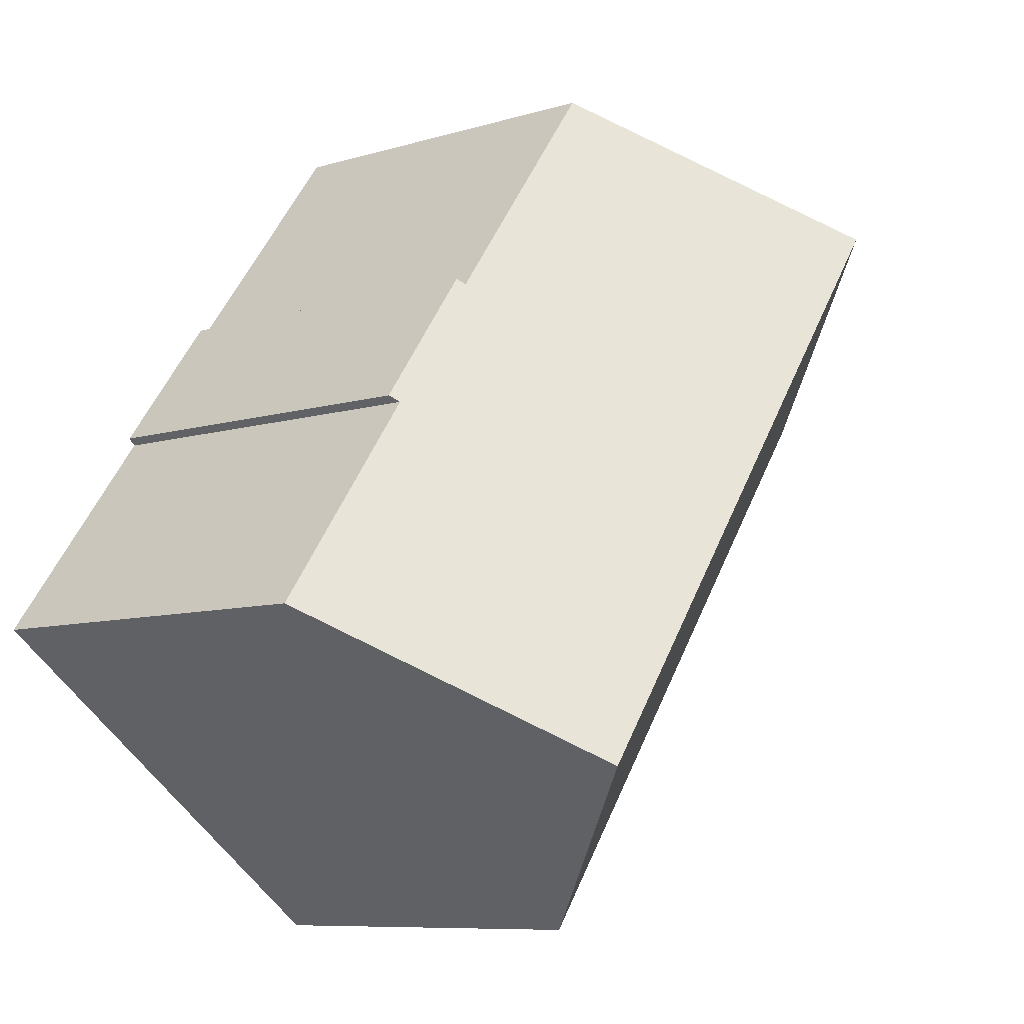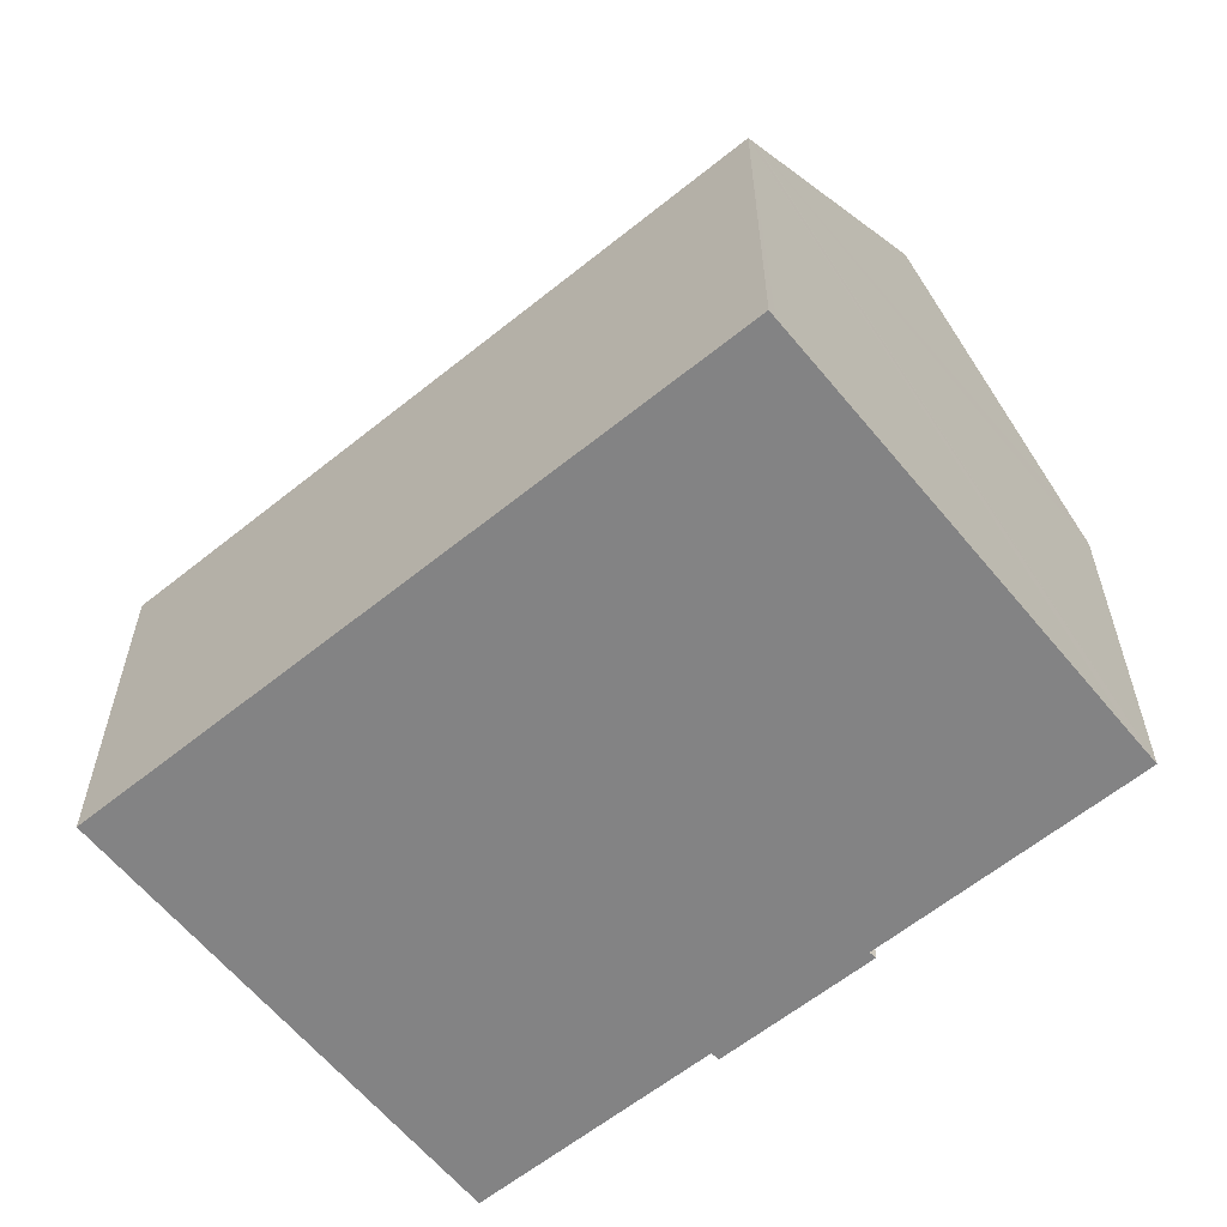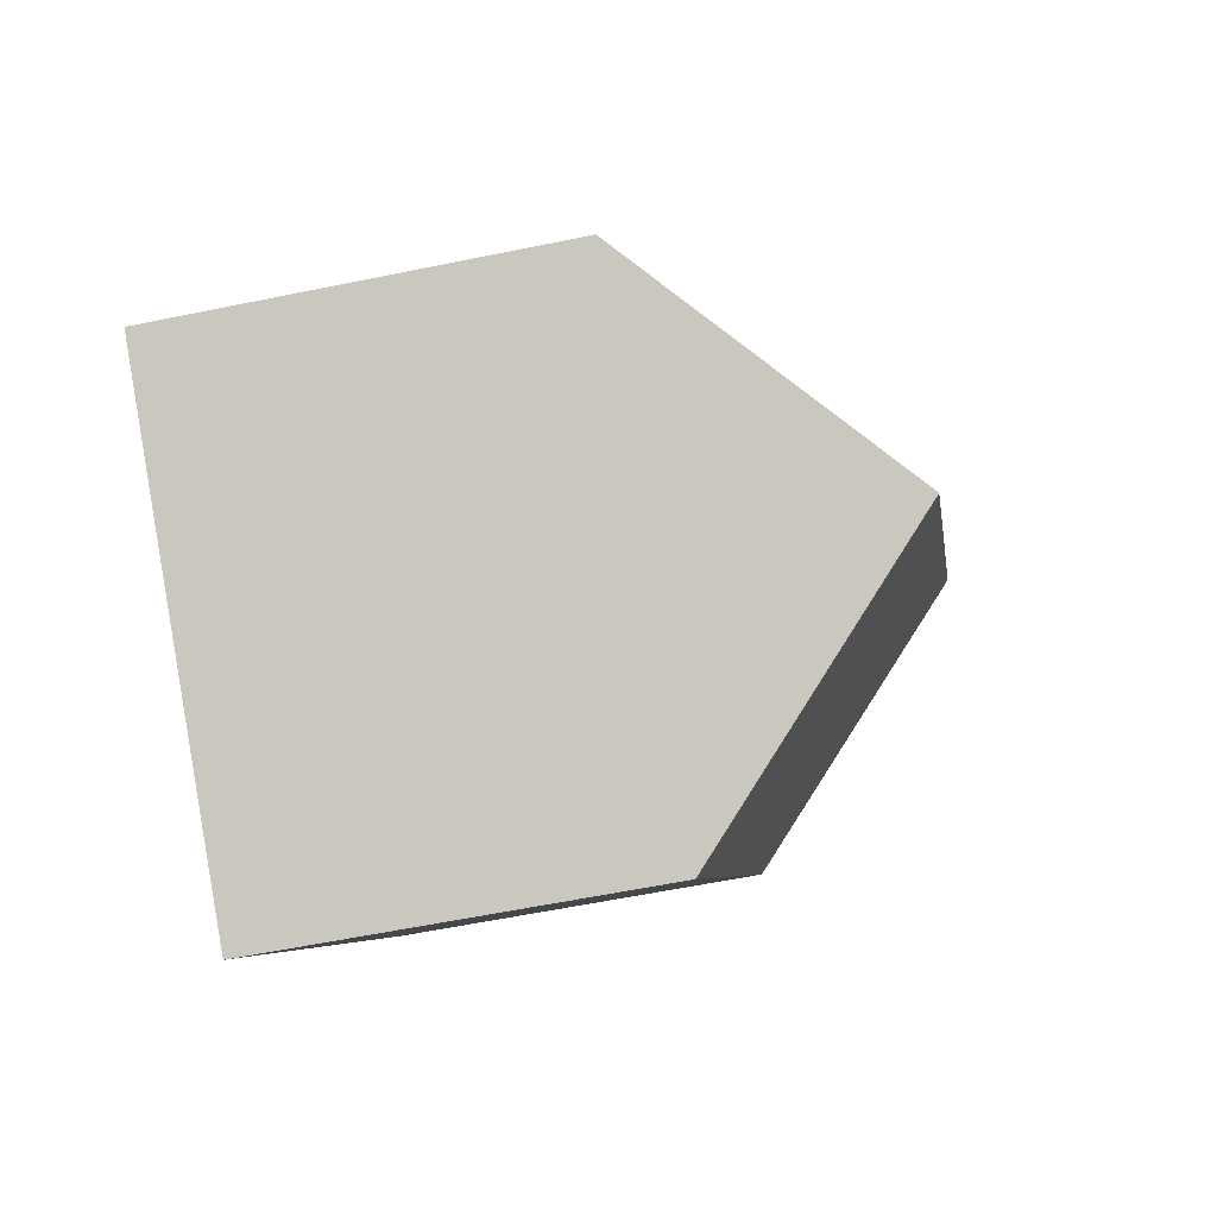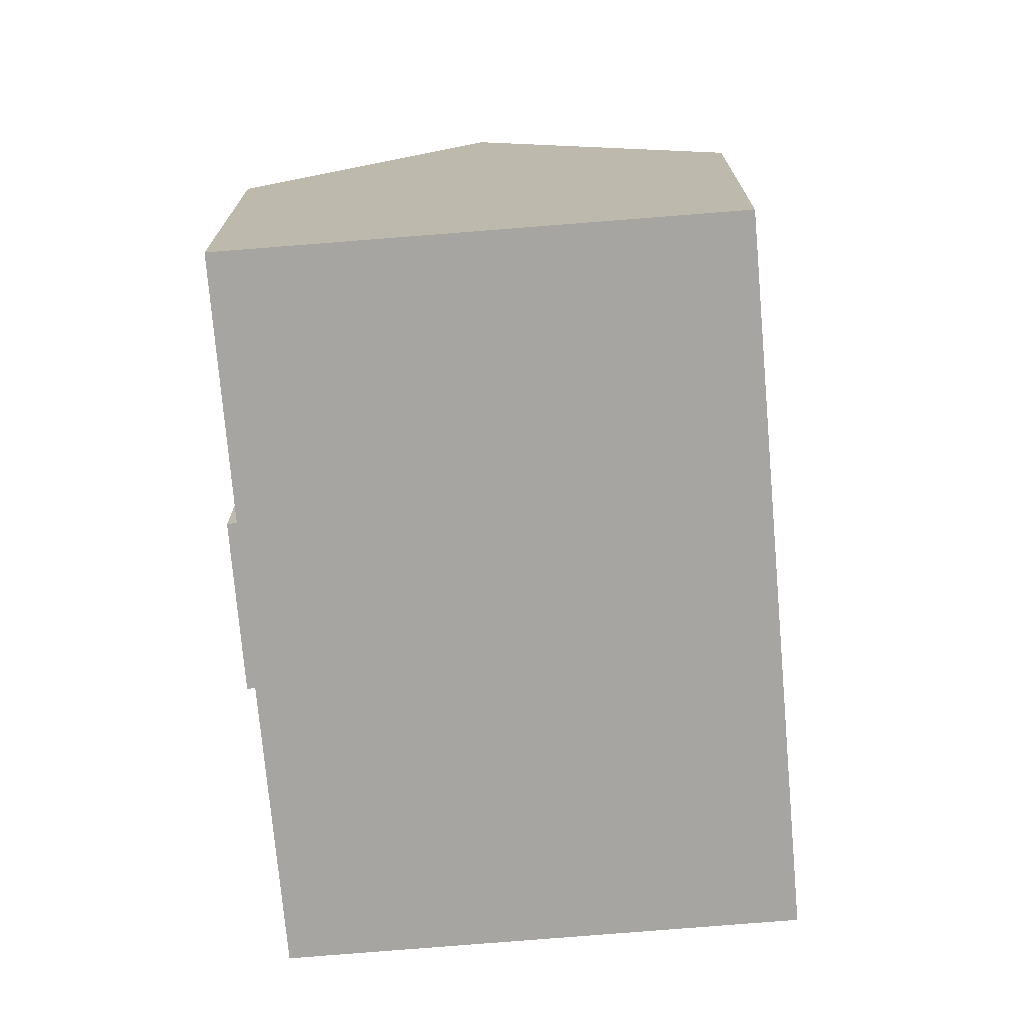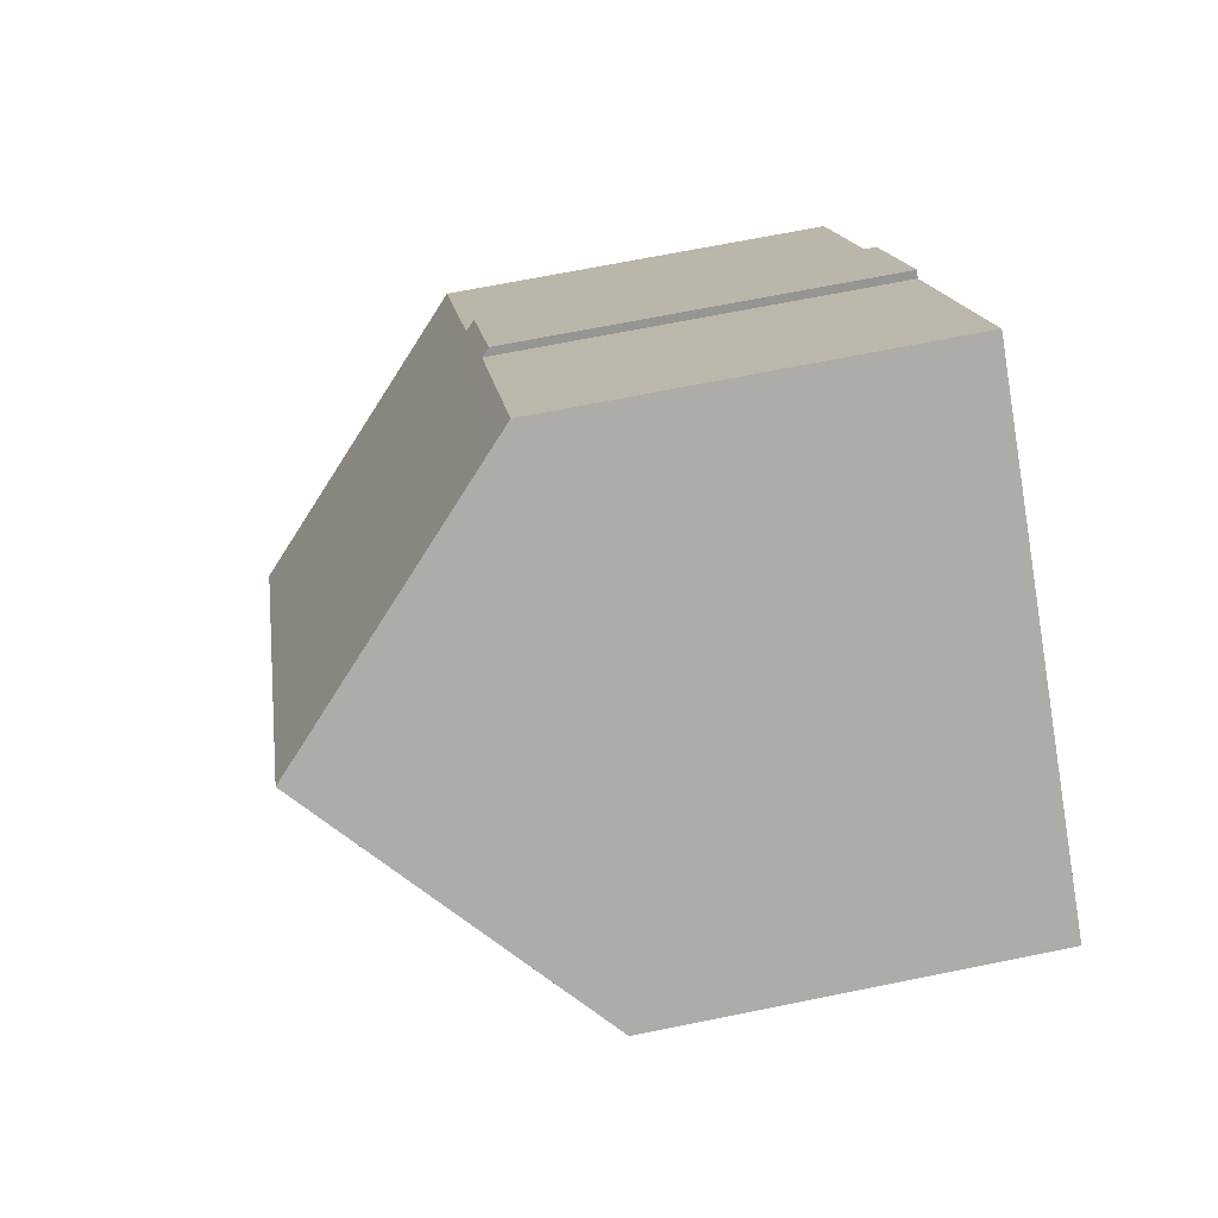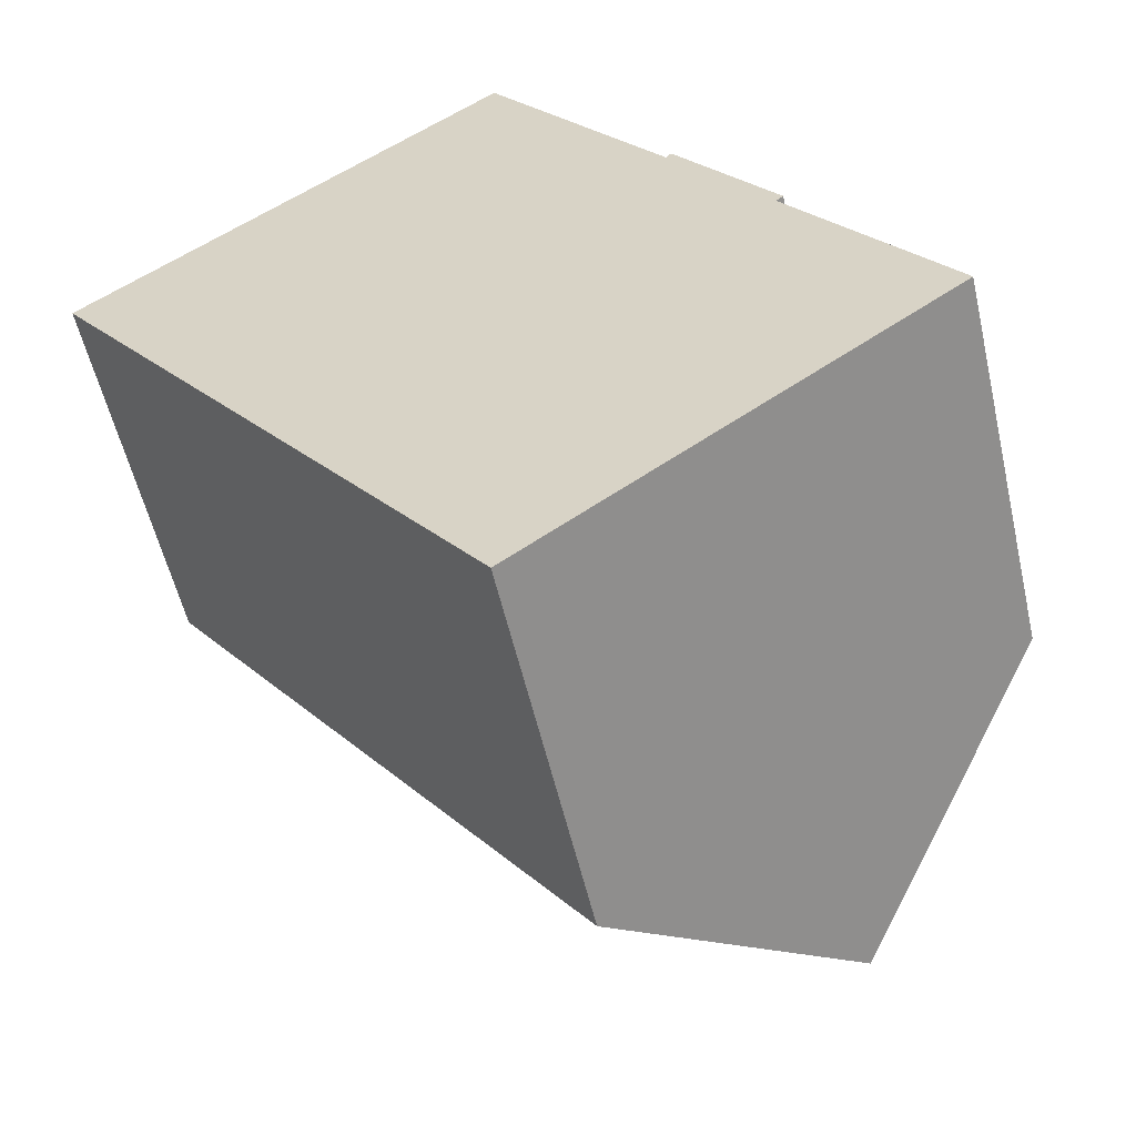
<metadata>
{"format":"obj","ext":"obj","renderer":"f3d","projection":"perspective","resolution":1024,"background":"white","views":[{"elev":-8.4,"azim":129.7,"up":"+Z"},{"elev":-61.1,"azim":-87.2,"up":"+Y"},{"elev":-58.8,"azim":102.0,"up":"+Z"},{"elev":-73.7,"azim":148.3,"up":"+Y"},{"elev":67.8,"azim":-101.5,"up":"+Z"},{"elev":-55.7,"azim":12.9,"up":"+Z"}]}
</metadata>
<code>
v  17.33 9.416 -1.466
v  14.68 9.591 1.776
v  14.82 9.411 1.92
v  9.613 10.4 7.104
v  10.31 9.614 7.622
v  5.251 15.33 3.88
v  16 15.33 -10.59
v  17.16 9.631 -1.63
v  21.04 9.649 -6.893
v  0 9.399 5.755e-16
v  10.86 9.55 -14.35
v  10.75 9.425 -14.43
v  0.182 9.605 0.134
v  0.231 9.66 0.171
v  10.31 -4.667e-16 7.622
v  9.613 -4.35e-16 7.104
v  5.251 -2.376e-16 3.88
v  0.182 -8.205e-18 0.134
v  0 0 0
v  0.231 -1.047e-17 0.171
v  14.68 -1.087e-16 1.776
v  14.82 -1.176e-16 1.92
v  17.33 8.977e-17 -1.466
v  21.04 4.221e-16 -6.893
v  17.16 9.981e-17 -1.63
v  16 6.483e-16 -10.59
v  10.75 8.833e-16 -14.43
v  10.86 8.784e-16 -14.35
g defaultobject
f 1 2 3
f 2 4 5
f 4 2 6
f 6 2 7
f 7 2 8
f 8 2 1
f 7 8 9
f 10 11 12
f 11 10 7
f 7 10 13
f 7 13 6
f 6 13 14
f 14 4 6
f 4 14 5
f 5 14 15
f 15 14 13
f 15 13 10
f 15 10 16
f 16 10 17
f 17 10 18
f 18 10 19
f 17 18 20
f 21 3 2
f 3 21 22
f 15 2 5
f 2 15 21
f 3 23 1
f 23 3 22
f 8 24 9
f 24 8 25
f 1 25 8
f 25 1 23
f 24 7 9
f 7 24 11
f 11 24 26
f 11 26 12
f 12 26 27
f 27 26 28
f 27 10 12
f 10 27 19
f 22 25 23
f 25 26 24
f 26 25 22
f 26 22 21
f 26 21 15
f 26 15 28
f 28 15 16
f 28 16 17
f 28 17 27
f 27 17 18
f 27 18 19
f 18 17 20

</code>
